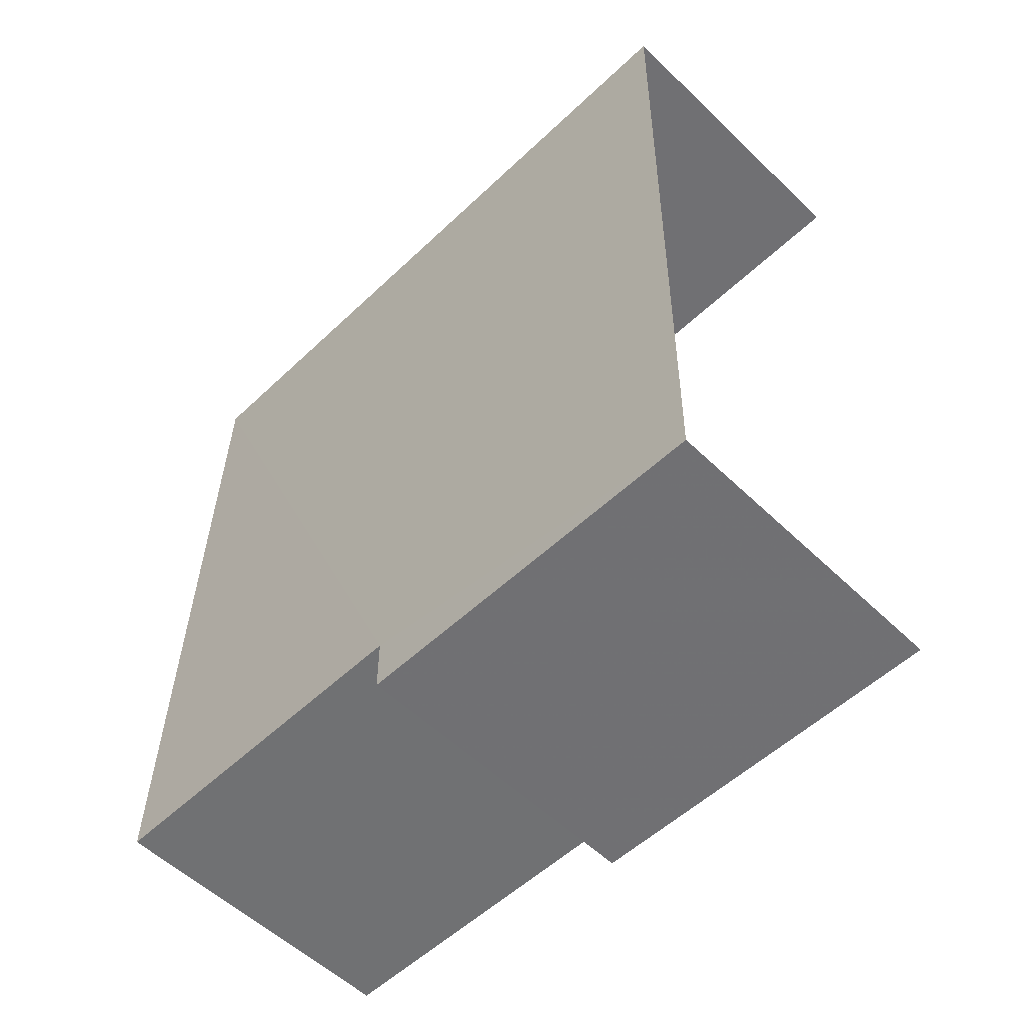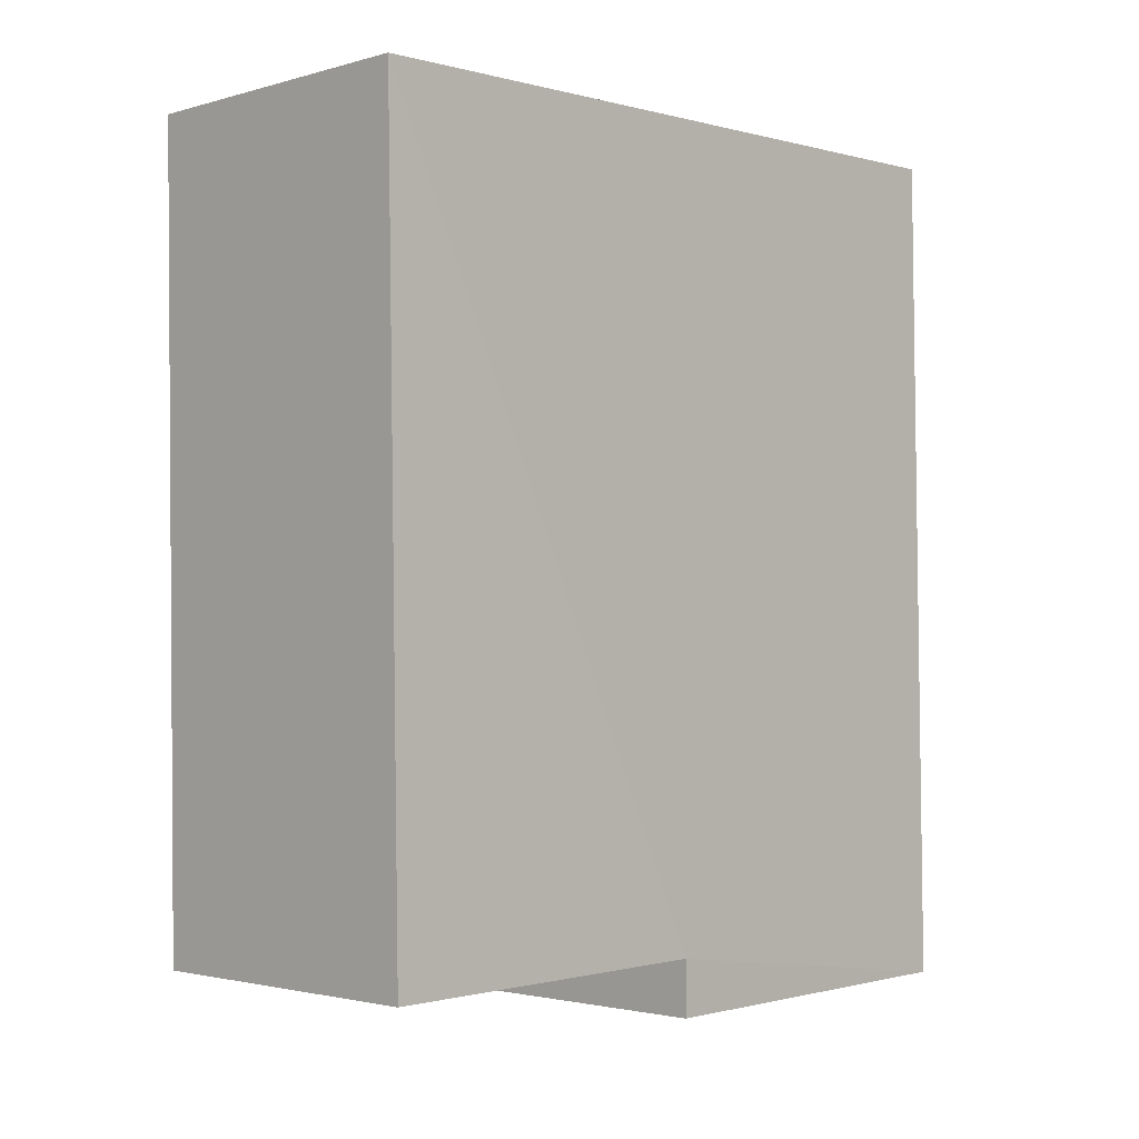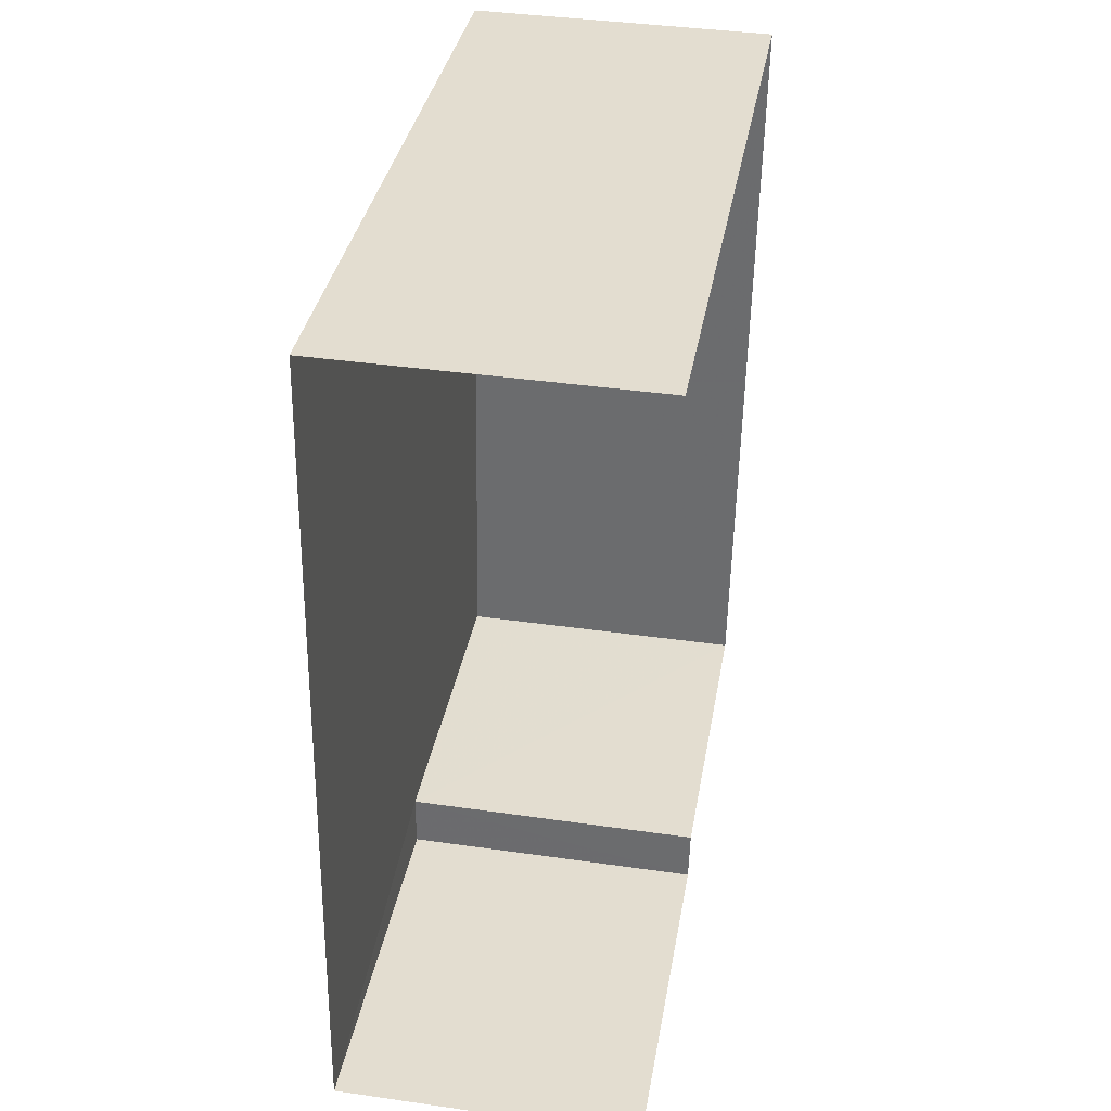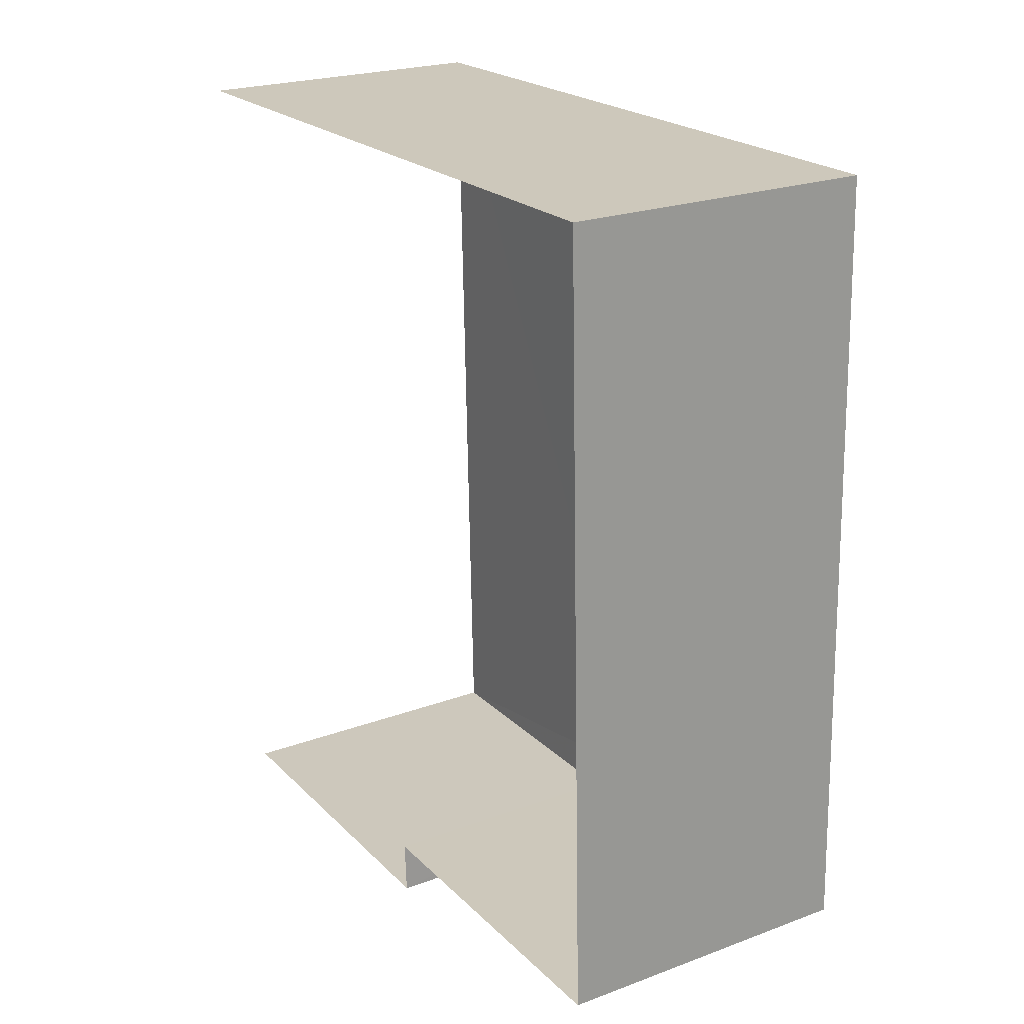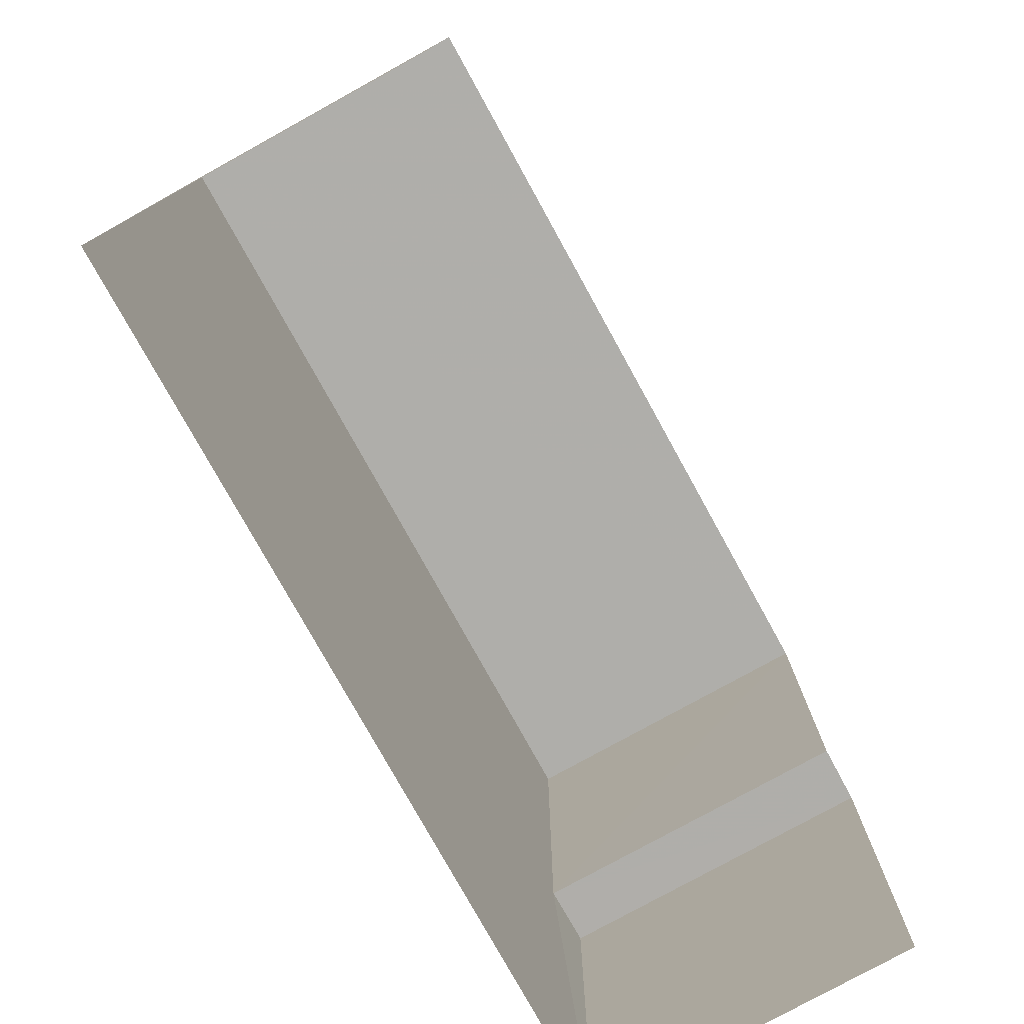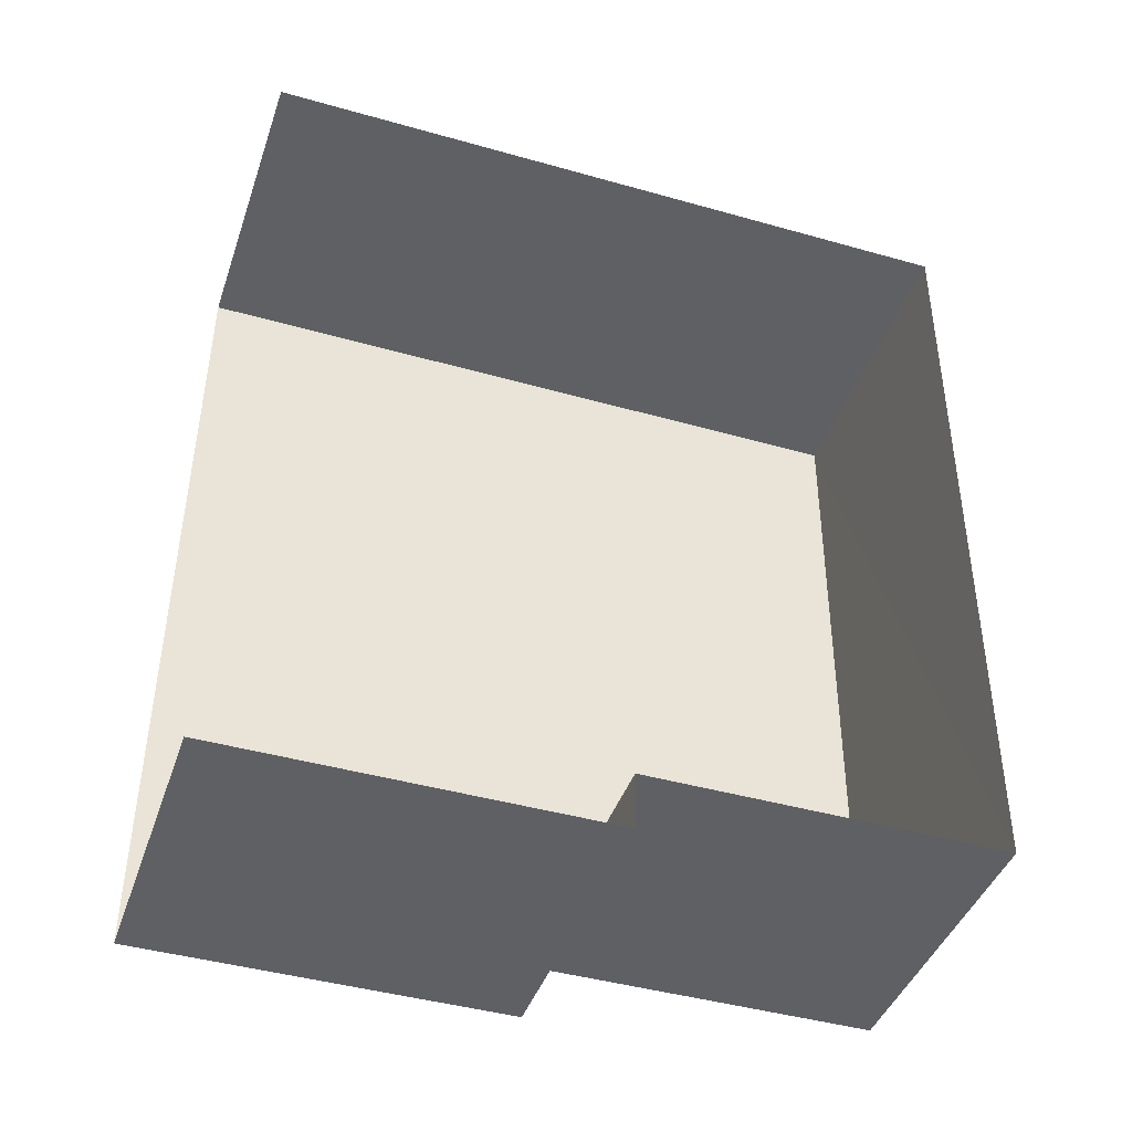
<metadata>
{"format":"obj","ext":"obj","renderer":"f3d","projection":"perspective","resolution":1024,"background":"white","views":[{"elev":-54.5,"azim":135.0,"up":"+Y"},{"elev":-0.6,"azim":44.6,"up":"+Y"},{"elev":35.0,"azim":-170.2,"up":"+Y"},{"elev":21.7,"azim":-31.5,"up":"+Y"},{"elev":-77.6,"azim":-150.1,"up":"+Z"},{"elev":-43.4,"azim":-108.5,"up":"+Y"}]}
</metadata>
<code>
v -3.735e+05 -1.056e+05 21.38
v -3.735e+05 -1.056e+05 21.37
v -3.735e+05 -1.056e+05 21.37
v -3.735e+05 -1.056e+05 21.37
v -3.735e+05 -1.056e+05 30.01
v -3.735e+05 -1.056e+05 30.01
v -3.735e+05 -1.056e+05 30.01
v -3.735e+05 -1.056e+05 30.01
v -3.735e+05 -1.056e+05 38.14
v -3.735e+05 -1.056e+05 38.14
v -3.735e+05 -1.056e+05 38.13
v -3.735e+05 -1.056e+05 38.14
f 1 2 3
f 4 1 3
f 9 12 8
f 12 2 8
f 8 1 6
f 8 2 1
f 5 6 7
f 5 8 6
f 9 10 11
f 12 9 11
f 12 3 2
f 12 11 3
f 6 1 4
f 7 6 4
f 11 5 3
f 3 5 4
f 11 10 5
f 4 5 7
f 5 10 9
f 8 5 9

</code>
